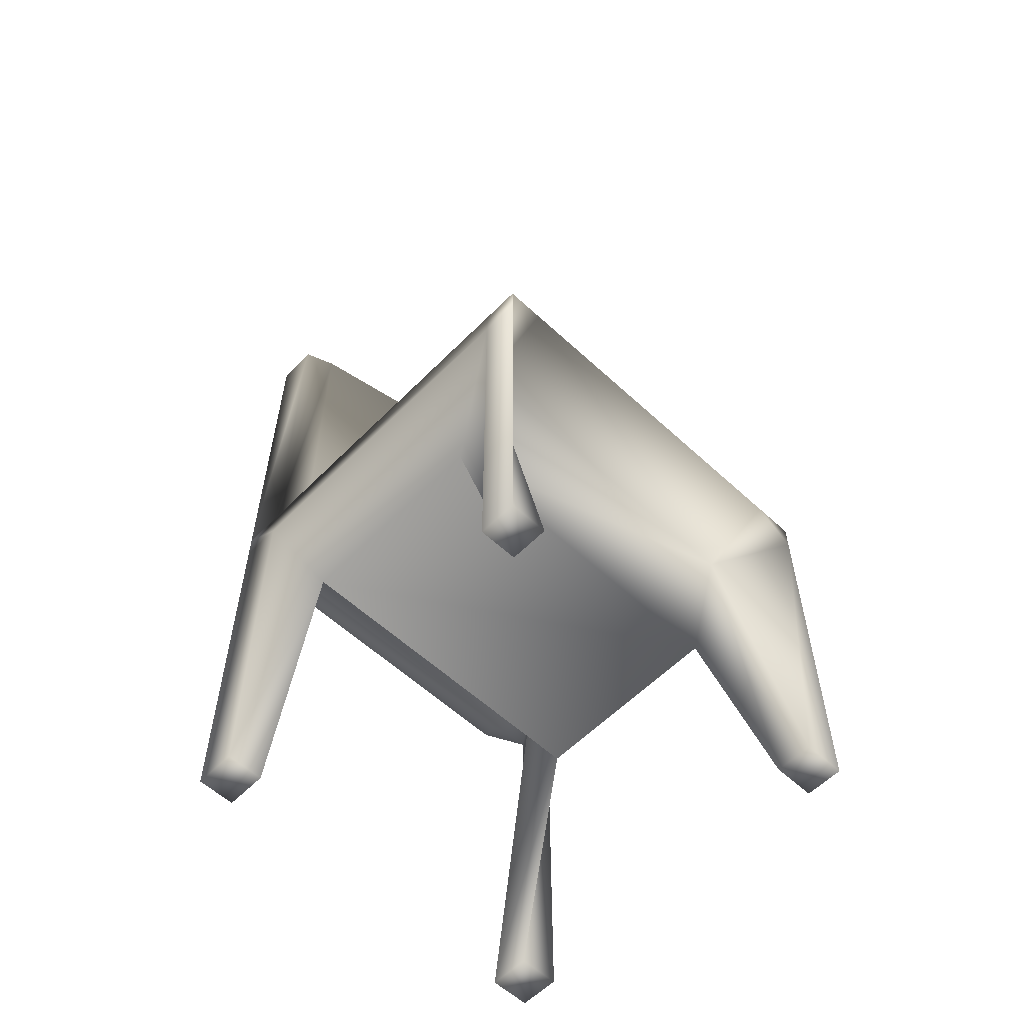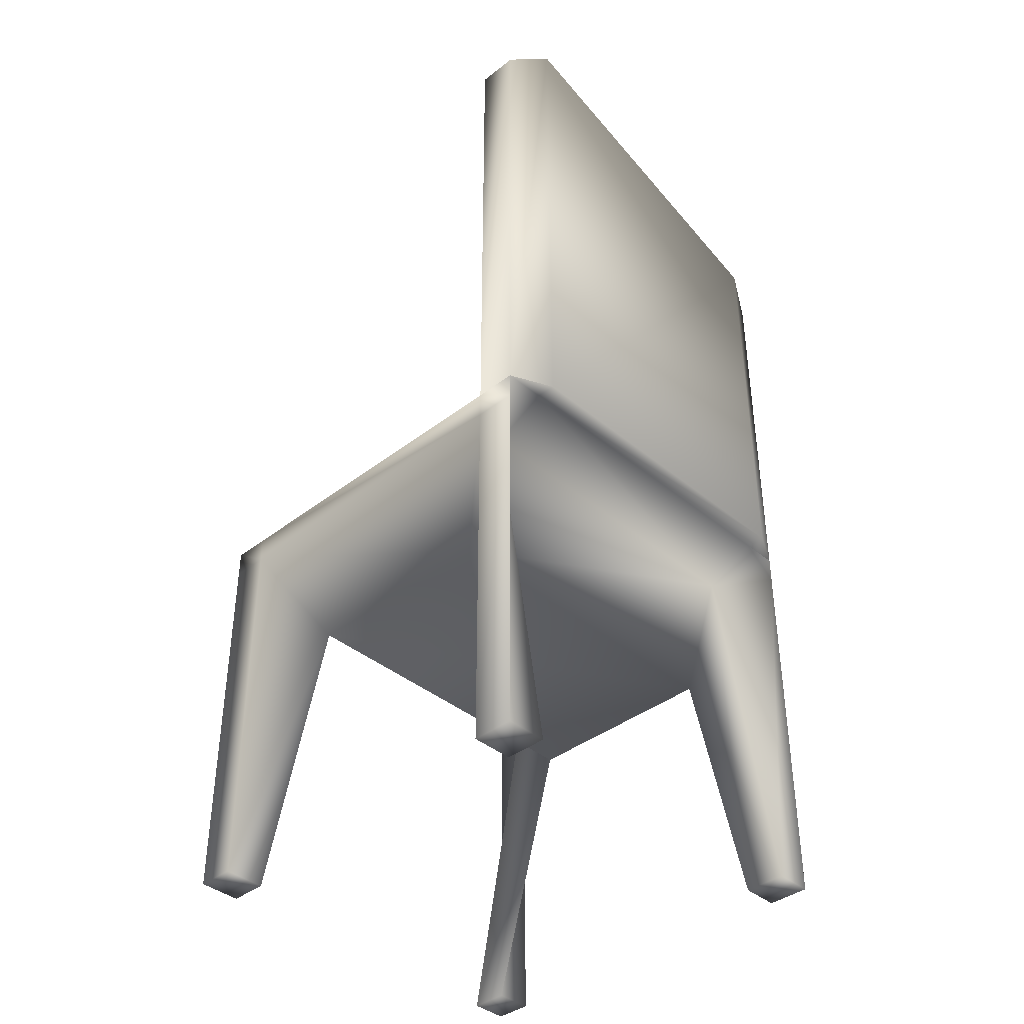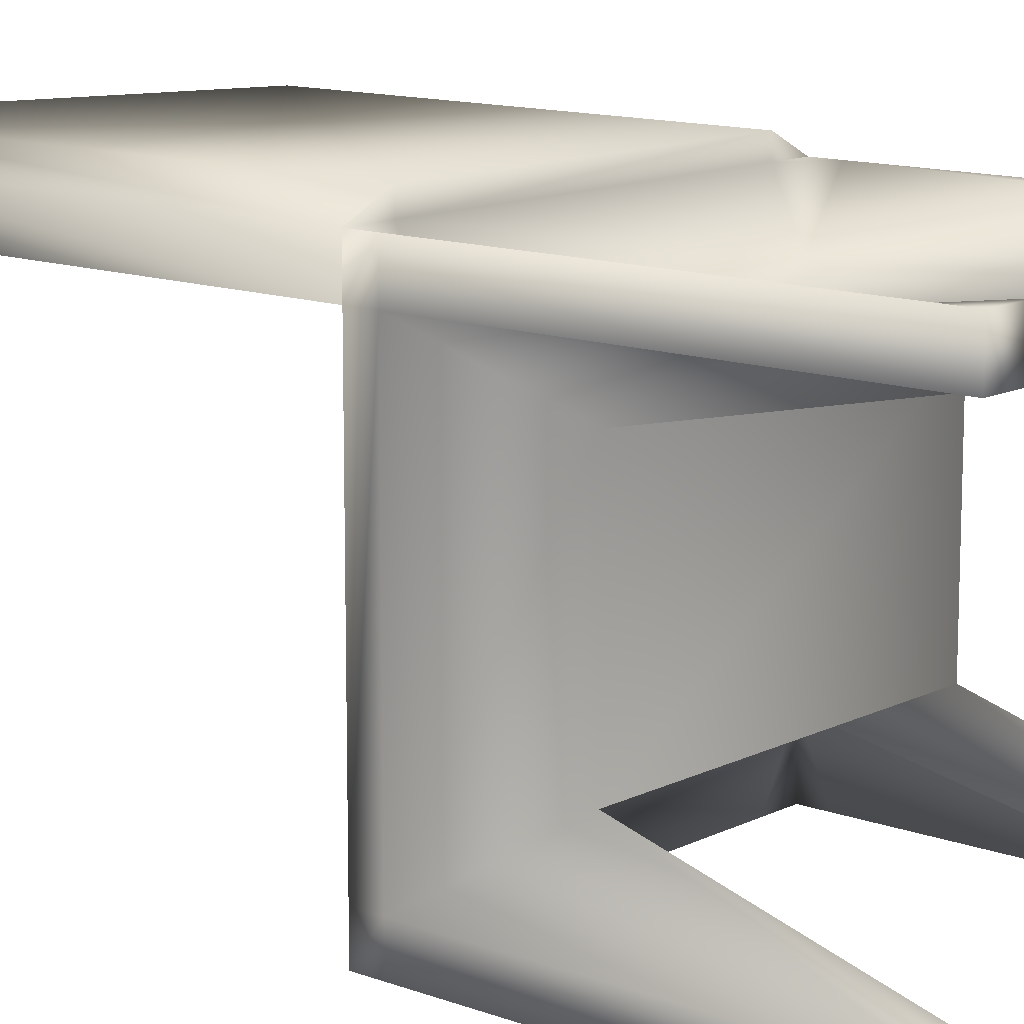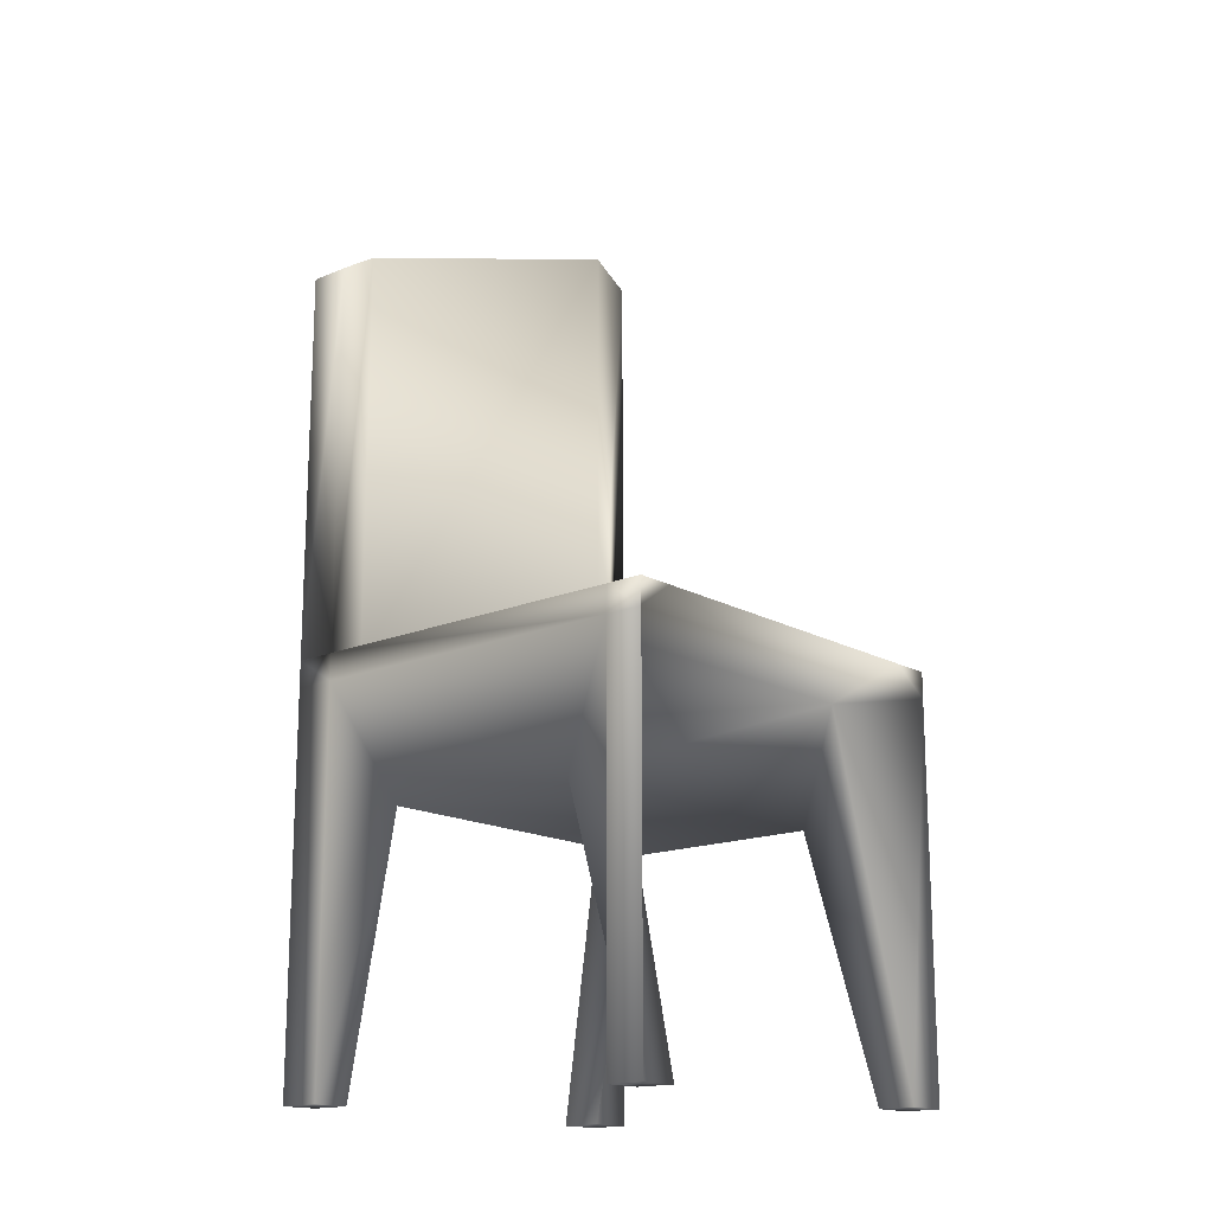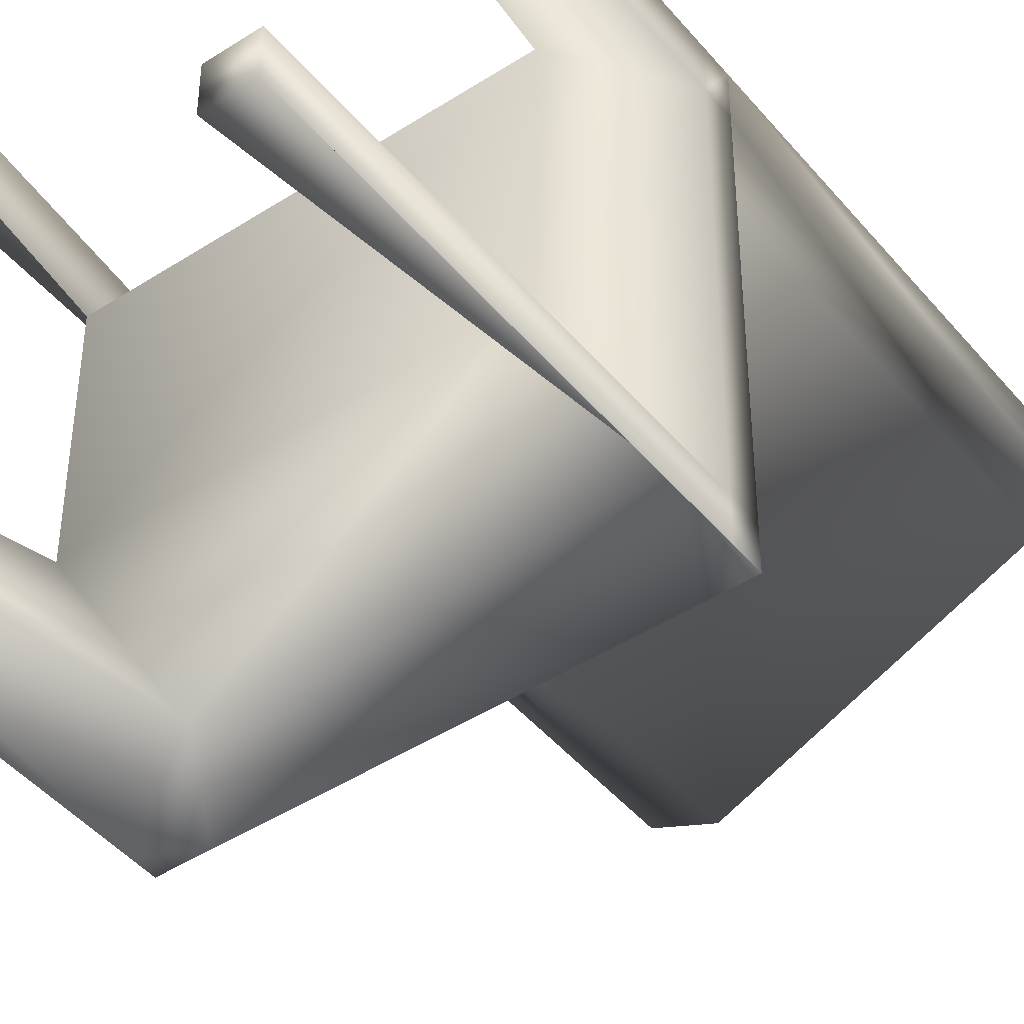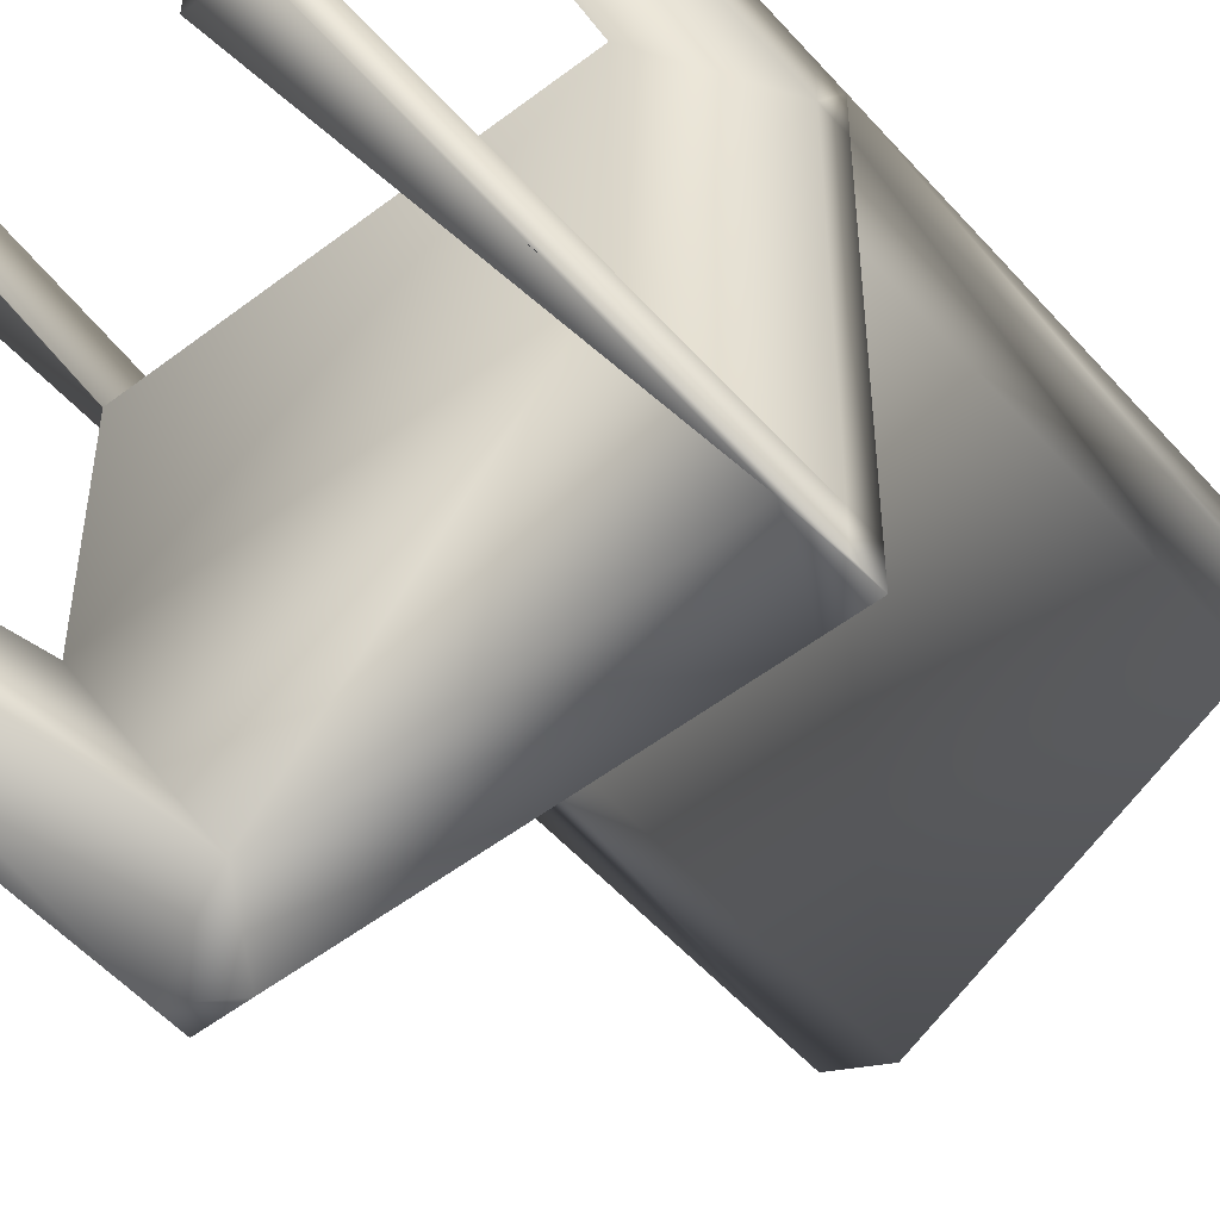
<metadata>
{"format":"obj","ext":"obj","renderer":"f3d","projection":"perspective","resolution":1024,"background":"white","views":[{"elev":-57.9,"azim":136.2,"up":"+Y"},{"elev":-39.5,"azim":-46.0,"up":"+Y"},{"elev":12.5,"azim":-49.0,"up":"+Z"},{"elev":-16.4,"azim":130.9,"up":"+Y"},{"elev":-44.9,"azim":36.9,"up":"+Z"},{"elev":-51.8,"azim":39.8,"up":"+Z"}]}
</metadata>
<code>
o Cube
v 1 2.064 -1
v 1 1.936 -1
v 1 2.064 1
v 1 1.936 1
v -1 2.064 -1
v -1 1.936 -1
v -1 2.064 1
v -1 1.936 1
v -0.8 1.936 -0.6347
v -0.8 2.064 1
v -0.8 1.936 0.7374
v -0.8 2.064 -1
v 0.82 1.936 0.7374
v 0.82 2.064 -1
v 0.82 1.936 -0.6347
v 0.82 2.064 1
v -1 1.936 0.8
v 1 2.064 0.8
v -1 2.064 0.8
v 1 1.936 0.8
v -0.8 1.367 0.5374
v -0.8 2.064 0.8
v 0.82 2.064 0.8
v 0.82 1.367 0.5374
v -1 2.064 -0.82
v 1 1.936 -0.82
v -1 1.936 -0.82
v 1 2.064 -0.82
v -0.8 1.367 -0.4547
v -0.8 2.064 -0.82
v 0.82 2.064 -0.82
v 0.82 1.367 -0.4547
v -1 0.1031 0.8
v -1 0.1031 1
v -0.8 0.1031 -1
v -1 0.1031 -1
v 0.82 0.1031 1
v 1 0.1031 1
v 1 0.1031 -0.82
v 1 0.1031 -1
v -0.8 0.1031 1
v -0.8 0.1031 0.8
v 0.82 0.1031 -1
v 0.82 0.1031 0.8
v 1 0.1031 0.8
v -1 0.1031 -0.82
v -0.8 0.1031 -0.82
v 0.82 0.1031 -0.82
v -0.8 2.064 1.093
v -1 2.064 1
v 1 2.064 0.8
v 1 2.064 1
v 0.82 2.064 1.093
v -0.8 2.064 0.8
v 0.82 2.064 0.8
v -1 2.064 0.8
v -0.8 4.61 1.093
v -1 4.495 1
v 1 3.93 0.8
v 1 3.93 1
v 0.82 4.045 1.093
v -0.8 4.61 0.8
v 0.82 4.045 0.8
v -1 4.495 0.8
f 16 3 52 53
f 11 10 7 8
f 27 25 5 6
f 6 9 35 36
f 20 18 3 4
f 15 14 1 2
f 6 5 12 9
f 4 13 37 38
f 13 16 10 11
f 23 22 54 55
f 3 18 51 52
f 4 3 16 13
f 9 12 14 15
f 21 24 13 11
f 29 32 24 21
f 28 31 23 18
f 31 30 22 23
f 27 29 21 17
f 26 28 18 20
f 32 26 20 24
f 8 7 19 17
f 30 25 19 22
f 12 5 25 30
f 8 17 33 34
f 2 1 28 26
f 15 2 40 43
f 14 12 30 31
f 1 14 31 28
f 9 15 32 29
f 17 19 25 27
f 44 45 38 37
f 33 42 41 34
f 43 40 39 48
f 36 35 47 46
f 26 32 48 39
f 20 4 38 45
f 27 6 36 46
f 17 21 42 33
f 21 11 41 42
f 29 27 46 47
f 2 26 39 40
f 9 29 47 35
f 24 20 45 44
f 13 24 44 37
f 32 15 43 48
f 11 8 34 41
f 56 50 58 64
f 55 54 62 63
f 52 51 59 60
f 22 19 56 54
f 19 7 50 56
f 7 10 49 50
f 18 23 55 51
f 10 16 53 49
f 62 64 58 57
f 63 62 57 61
f 59 63 61 60
f 53 52 60 61
f 49 53 61 57
f 50 49 57 58
f 54 56 64 62
f 51 55 63 59

</code>
